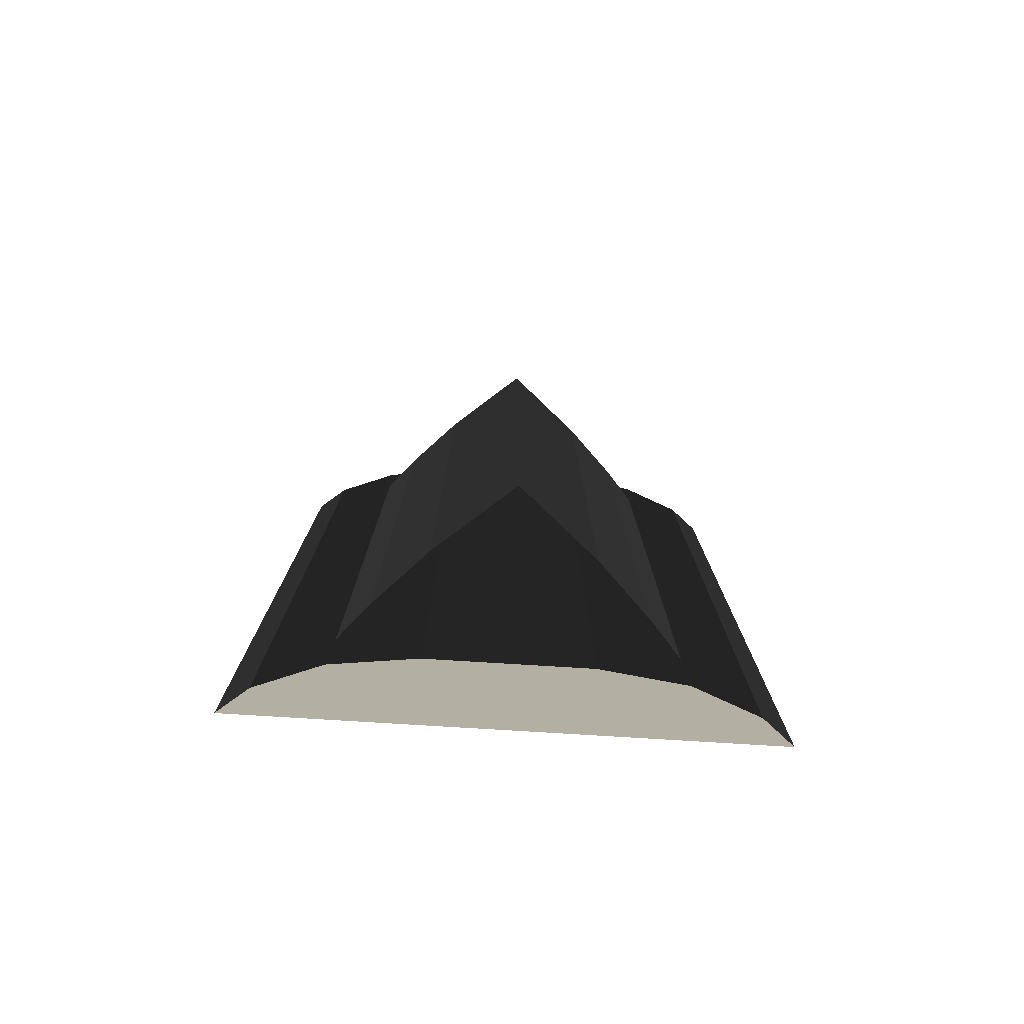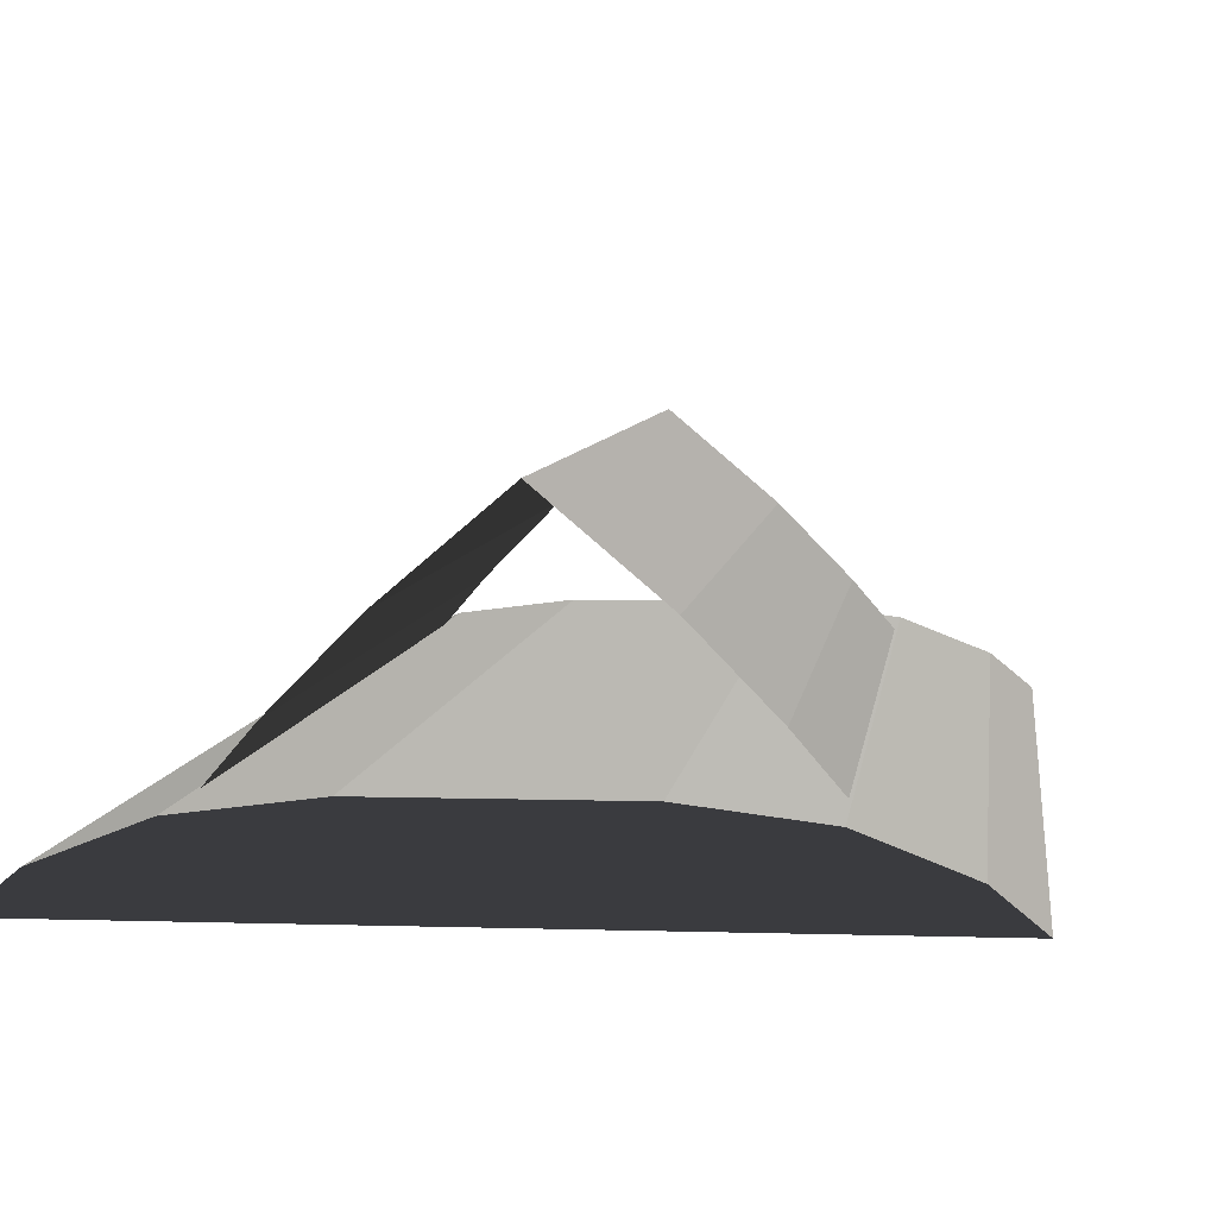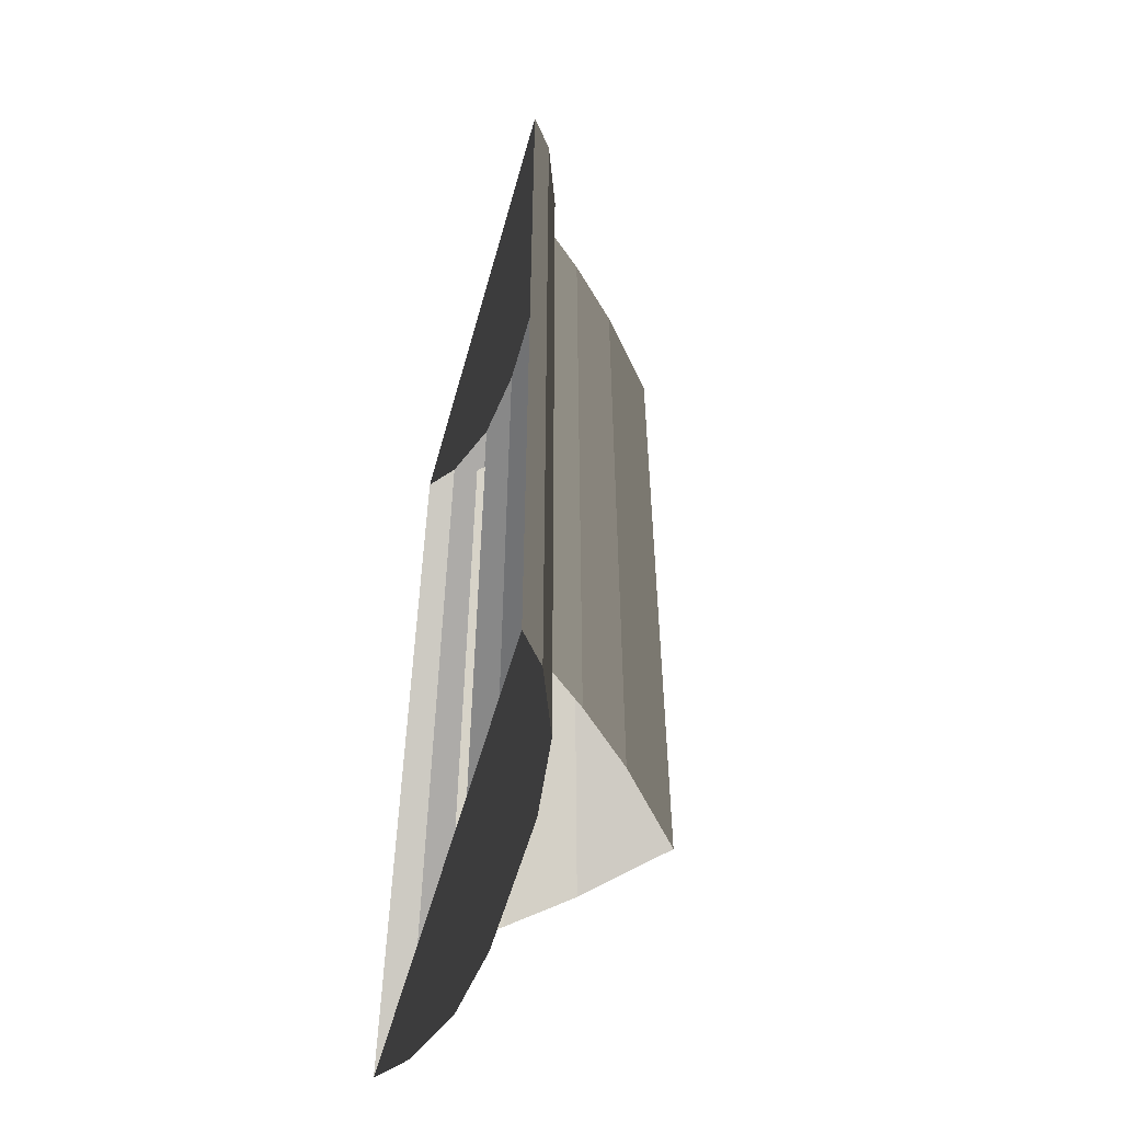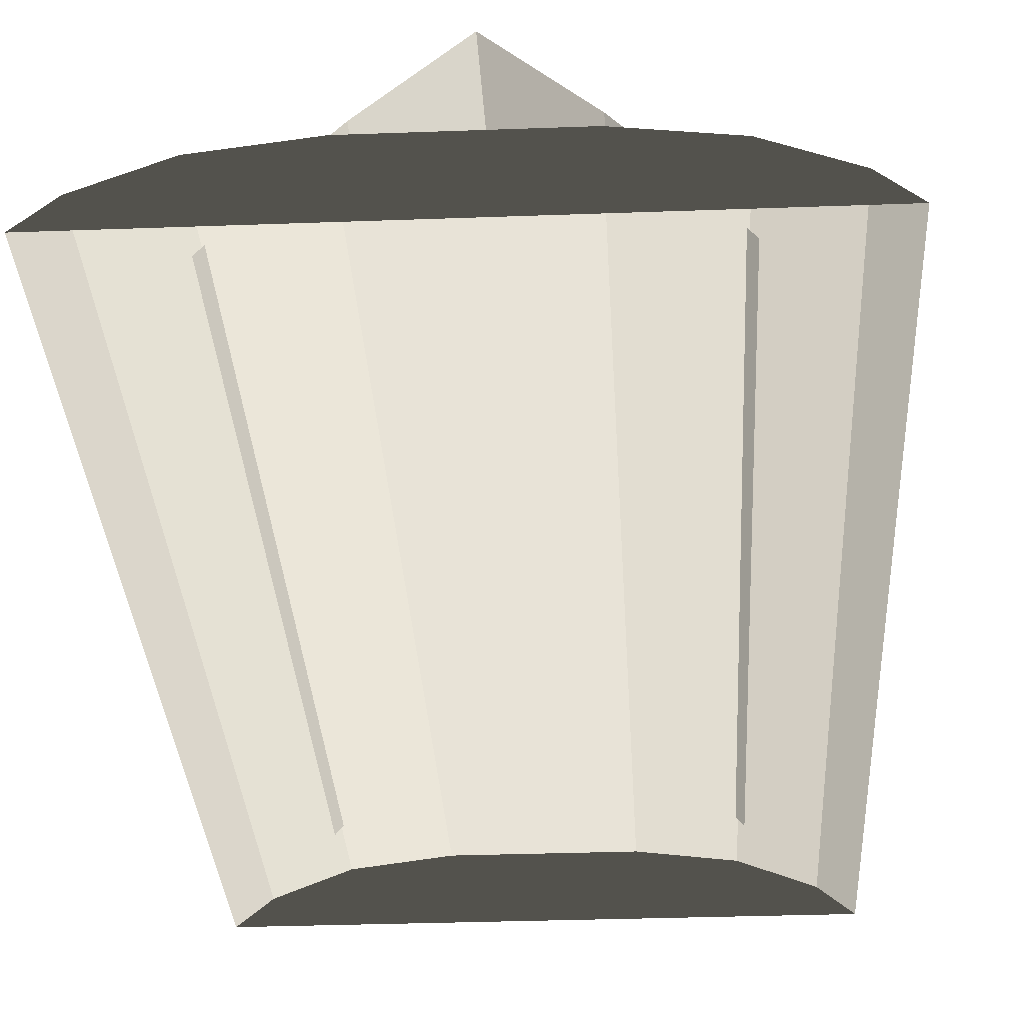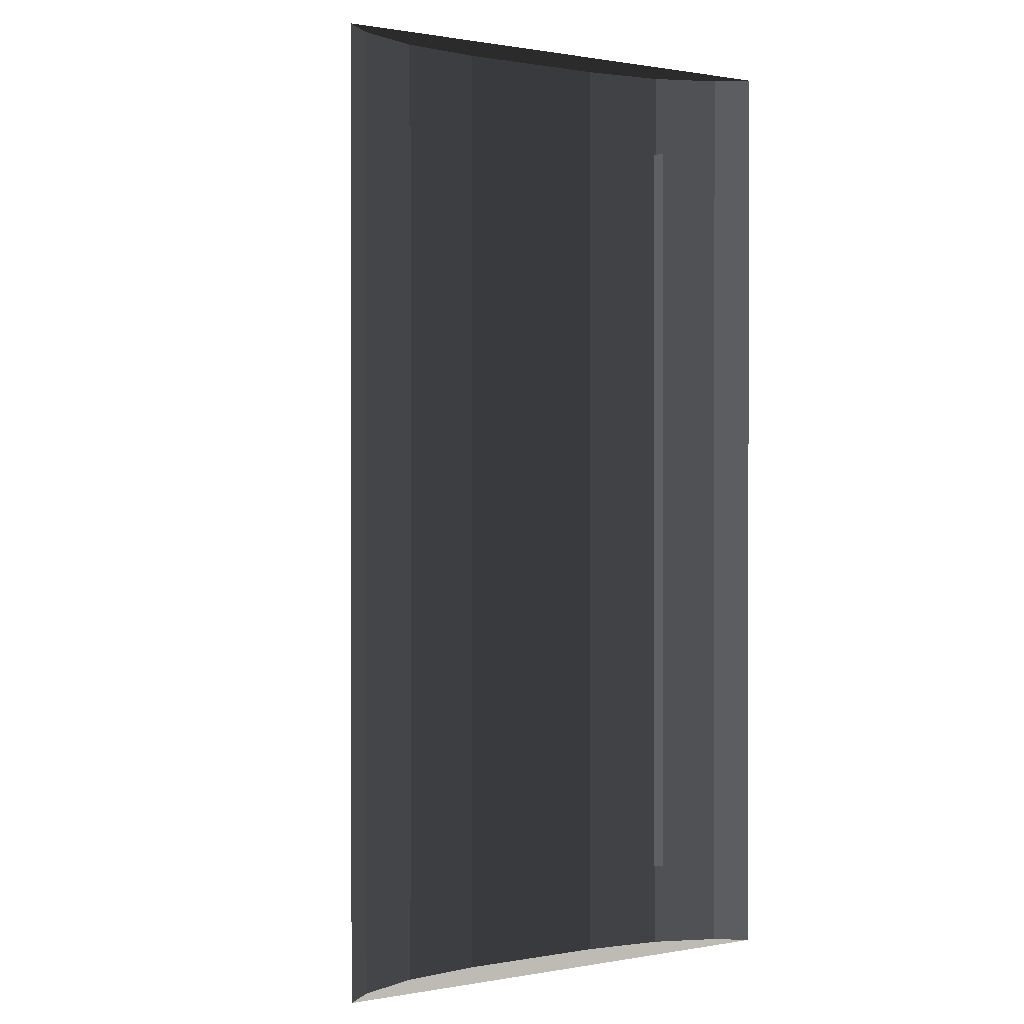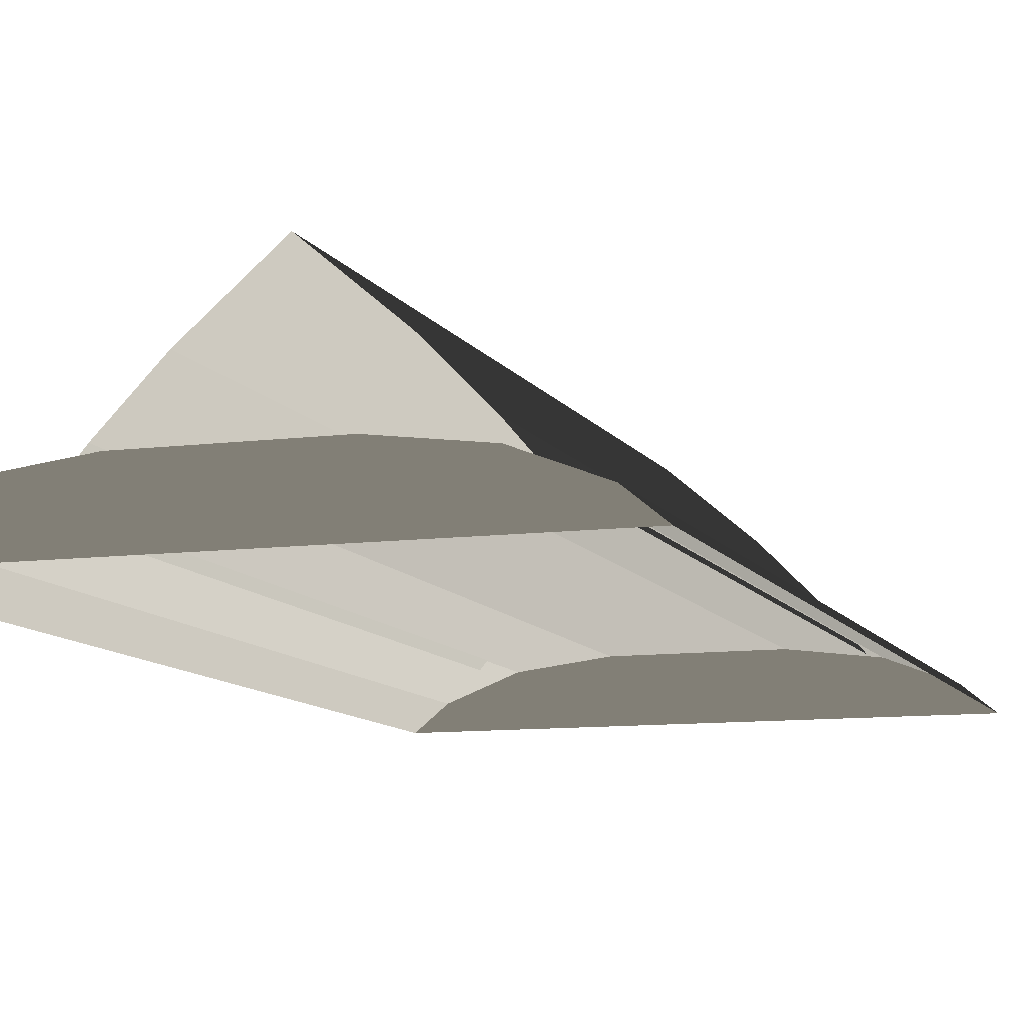
<metadata>
{"format":"obj","ext":"obj","renderer":"f3d","projection":"perspective","resolution":1024,"background":"white","views":[{"elev":-79.2,"azim":-3.5,"up":"+Y"},{"elev":5.5,"azim":-174.0,"up":"+Z"},{"elev":-55.6,"azim":-105.5,"up":"+Y"},{"elev":-30.6,"azim":3.1,"up":"+Z"},{"elev":0.7,"azim":147.6,"up":"+Y"},{"elev":-9.8,"azim":18.7,"up":"+Z"}]}
</metadata>
<code>
v -9.626e-06 -26.04 -4.248
v -9.626e-06 -26.04 -2.94
v 8.353 -26.04 -2.94
v 11.72 -26.04 -4.248
v -9.626e-06 -26.04 -5.532
v 13.29 -26.04 -5.532
v -9.626e-06 -26.04 -2.394
v 4.009 -26.04 -2.394
v 8.353 -26.04 -2.94
v -1.355e-05 25.06 -5.532
v -1.355e-05 25.06 -4.248
v -11.72 25.06 -4.248
v -13.29 25.06 -5.532
v -1.355e-05 25.06 -2.94
v -8.353 25.06 -2.94
v -11.72 25.06 -4.248
v -1.355e-05 25.06 -2.394
v -4.009 25.06 -2.394
v -8.353 25.06 -2.94
v 13.29 -26.04 -5.532
v 11.72 -26.04 -4.248
v 11.72 25.06 -4.248
v 13.29 25.06 -5.532
v -13.29 25.06 -5.532
v -11.72 25.06 -4.248
v -11.72 -26.04 -4.248
v -13.29 -26.04 -5.532
v 8.353 -26.04 -2.94
v 4.009 -26.04 -2.394
v 4.009 25.06 -2.394
v 8.353 25.06 -2.94
v 11.72 -26.04 -4.248
v 8.353 -26.04 -2.94
v 8.353 25.06 -2.94
v 11.72 25.06 -4.248
v -11.72 25.06 -4.248
v -8.353 25.06 -2.94
v -8.353 -26.04 -2.94
v -11.72 -26.04 -4.248
v -9.626e-06 -26.04 -2.394
v -4.009 -26.04 -2.394
v -4.009 25.06 -2.394
v -1.355e-05 25.06 -2.394
v -8.353 25.06 -2.94
v -4.009 25.06 -2.394
v -4.009 -26.04 -2.394
v -8.353 -26.04 -2.94
v 8.353 25.06 -2.94
v 4.009 25.06 -2.394
v -1.355e-05 25.06 -2.394
v -1.355e-05 25.06 -2.94
v 11.72 25.06 -4.248
v 8.353 25.06 -2.94
v -1.355e-05 25.06 -4.248
v 13.29 25.06 -5.532
v 11.72 25.06 -4.248
v -1.355e-05 25.06 -5.532
v -8.353 -26.04 -2.94
v -4.009 -26.04 -2.394
v -9.626e-06 -26.04 -2.394
v -9.626e-06 -26.04 -2.94
v -11.72 -26.04 -4.248
v -8.353 -26.04 -2.94
v -9.626e-06 -26.04 -4.248
v -13.29 -26.04 -5.532
v -11.72 -26.04 -4.248
v -9.626e-06 -26.04 -5.532
v 4.009 -26.04 -2.394
v -9.626e-06 -26.04 -2.394
v -1.355e-05 25.06 -2.394
v 4.009 25.06 -2.394
v 4.009 -21.5 1.635
v -1.447e-05 -21.5 5.04
v -1.427e-05 20.44 5.04
v 4.009 20.44 1.635
v -1.447e-05 -21.5 5.04
v -4.009 -21.5 1.635
v -4.009 20.44 1.635
v -1.427e-05 20.44 5.04
v -4.009 -21.5 1.635
v -6.724 -21.5 -1.14
v -6.724 20.59 -1.14
v -4.009 20.44 1.635
v 4.009 20.44 1.635
v 6.724 20.59 -1.14
v 6.724 -21.5 -1.14
v 4.009 -21.5 1.635
v 6.724 20.59 -1.14
v 8.612 20.59 -3.344
v 8.612 -21.5 -3.344
v 6.724 -21.5 -1.14
v -6.724 -21.5 -1.14
v -8.612 -21.5 -3.344
v -8.612 20.59 -3.344
v -6.724 20.59 -1.14
g Building_t8.029_31884_210
f 1 3 2
f 1 4 3
f 5 4 1
f 5 6 4
f 2 8 7
f 2 9 8
f 10 12 11
f 10 13 12
f 11 15 14
f 11 16 15
f 14 18 17
f 14 19 18
f 20 22 21
f 20 23 22
f 24 26 25
f 24 27 26
f 28 30 29
f 28 31 30
f 32 34 33
f 32 35 34
f 36 38 37
f 36 39 38
f 40 42 41
f 40 43 42
f 44 46 45
f 44 47 46
f 48 50 49
f 48 51 50
f 52 51 53
f 52 54 51
f 55 54 56
f 55 57 54
f 58 60 59
f 58 61 60
f 62 61 63
f 62 64 61
f 65 64 66
f 65 67 64
f 68 70 69
f 68 71 70
f 72 74 73
f 72 75 74
f 76 78 77
f 76 79 78
f 80 82 81
f 80 83 82
f 84 86 85
f 84 87 86
f 88 90 89
f 88 91 90
f 92 94 93
f 92 95 94

</code>
